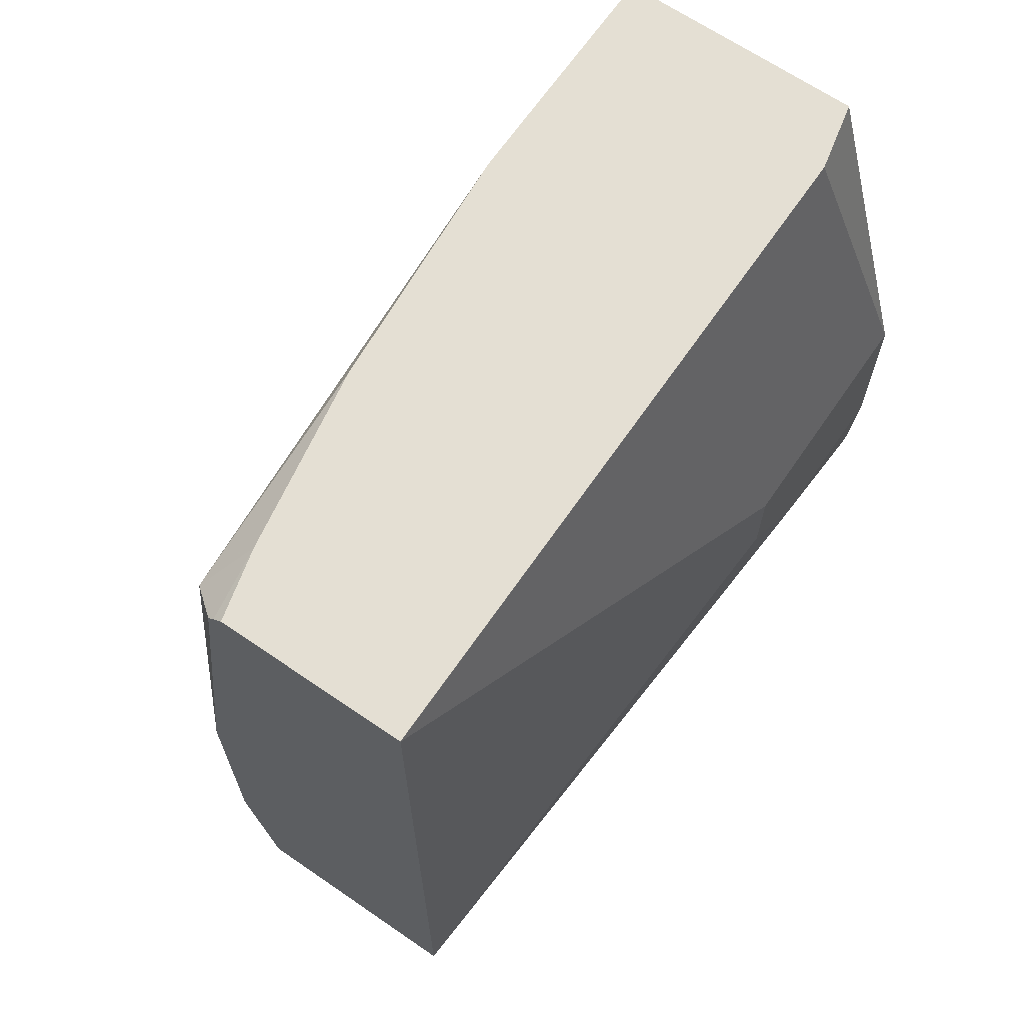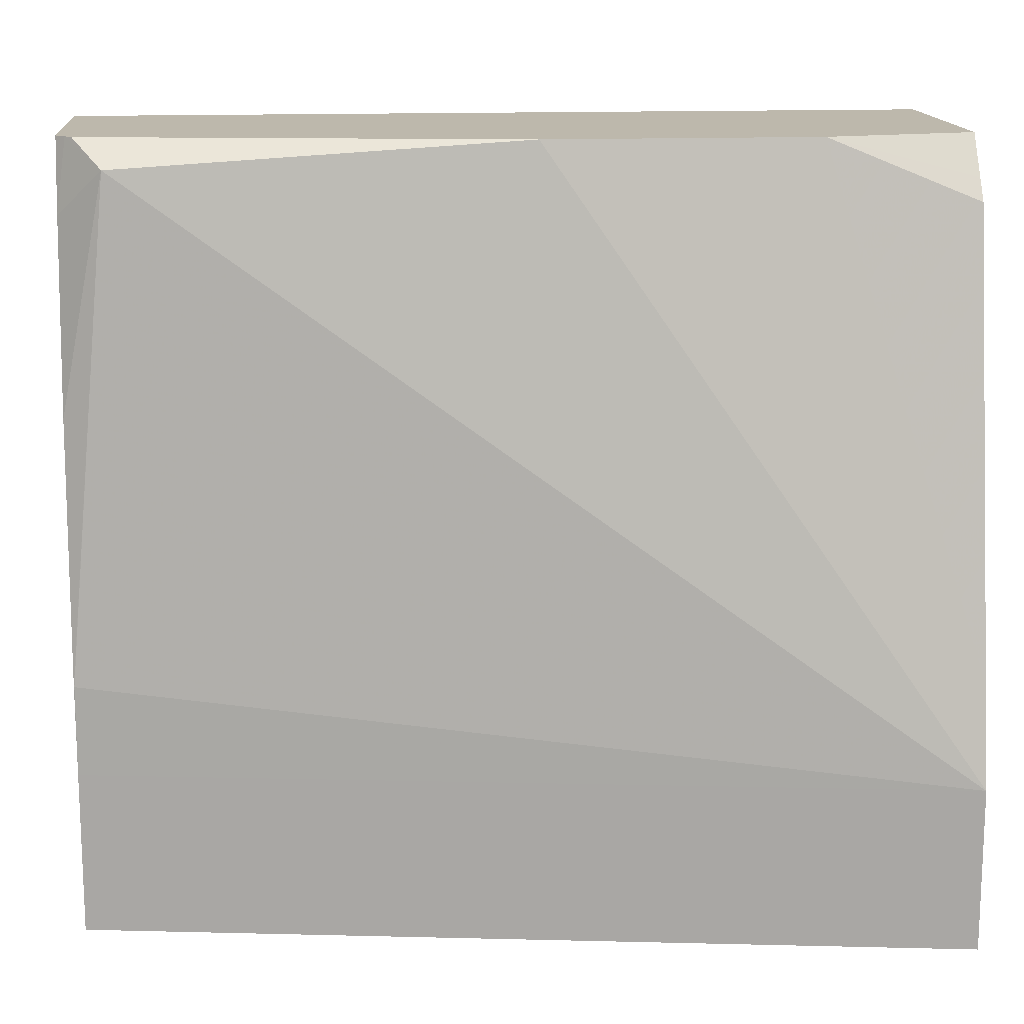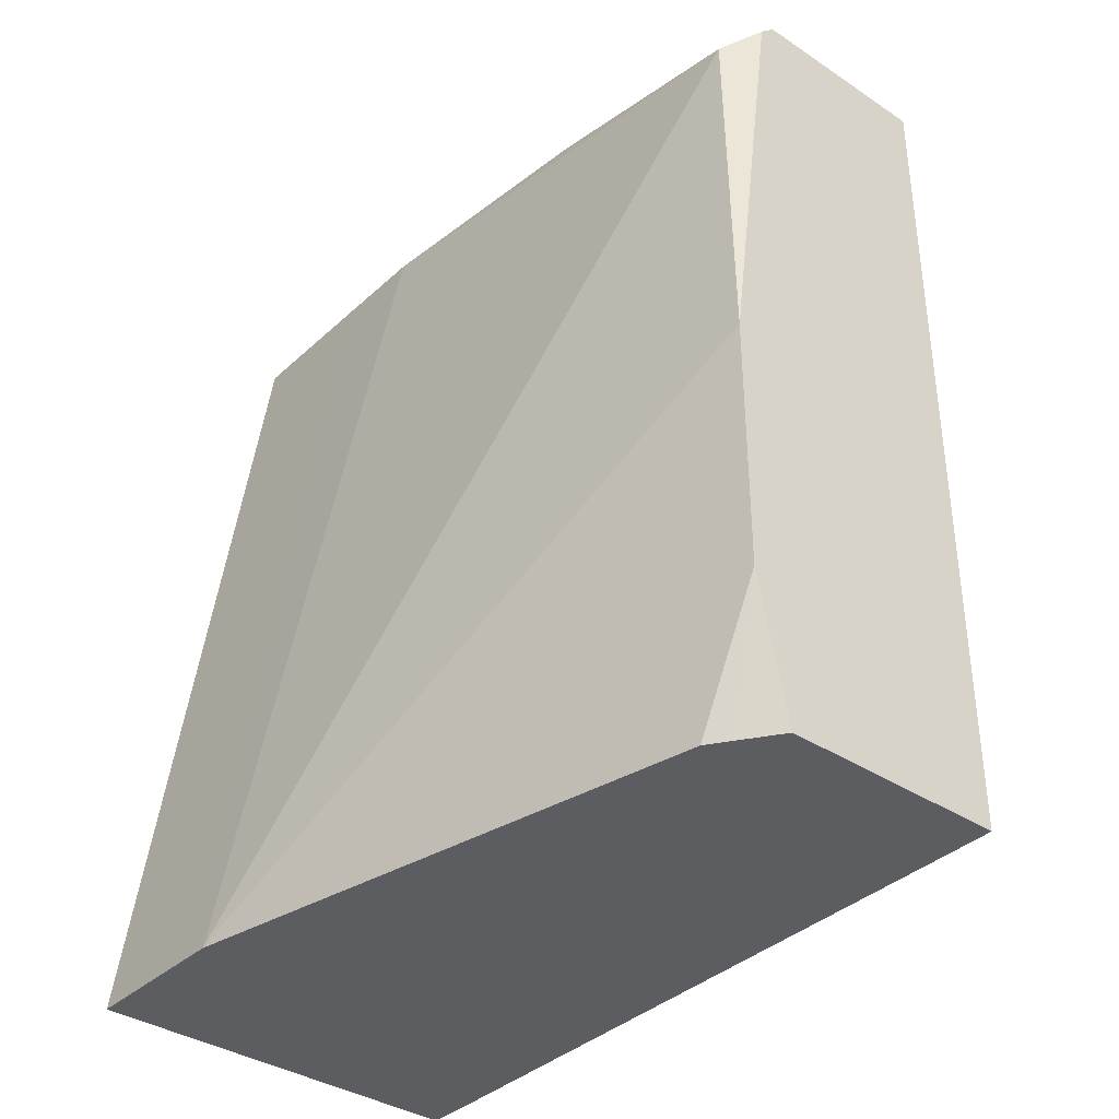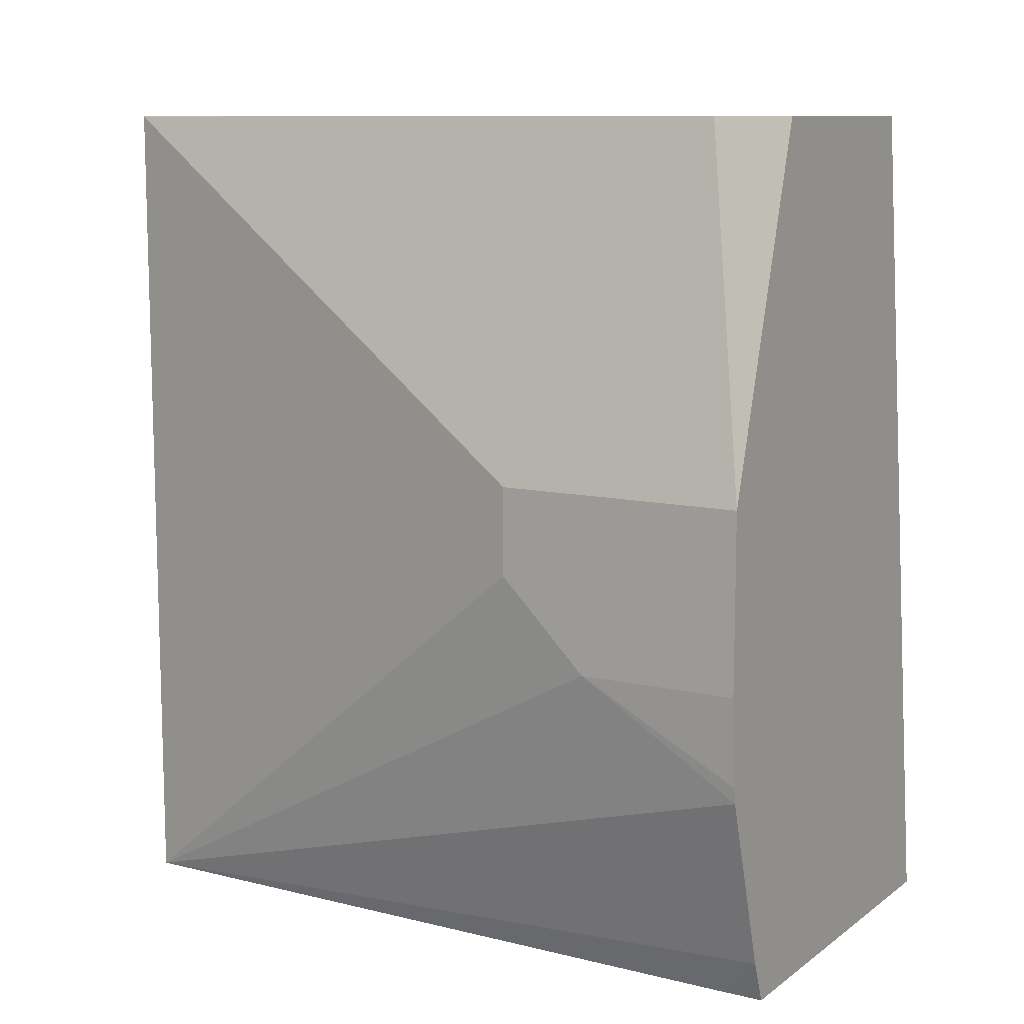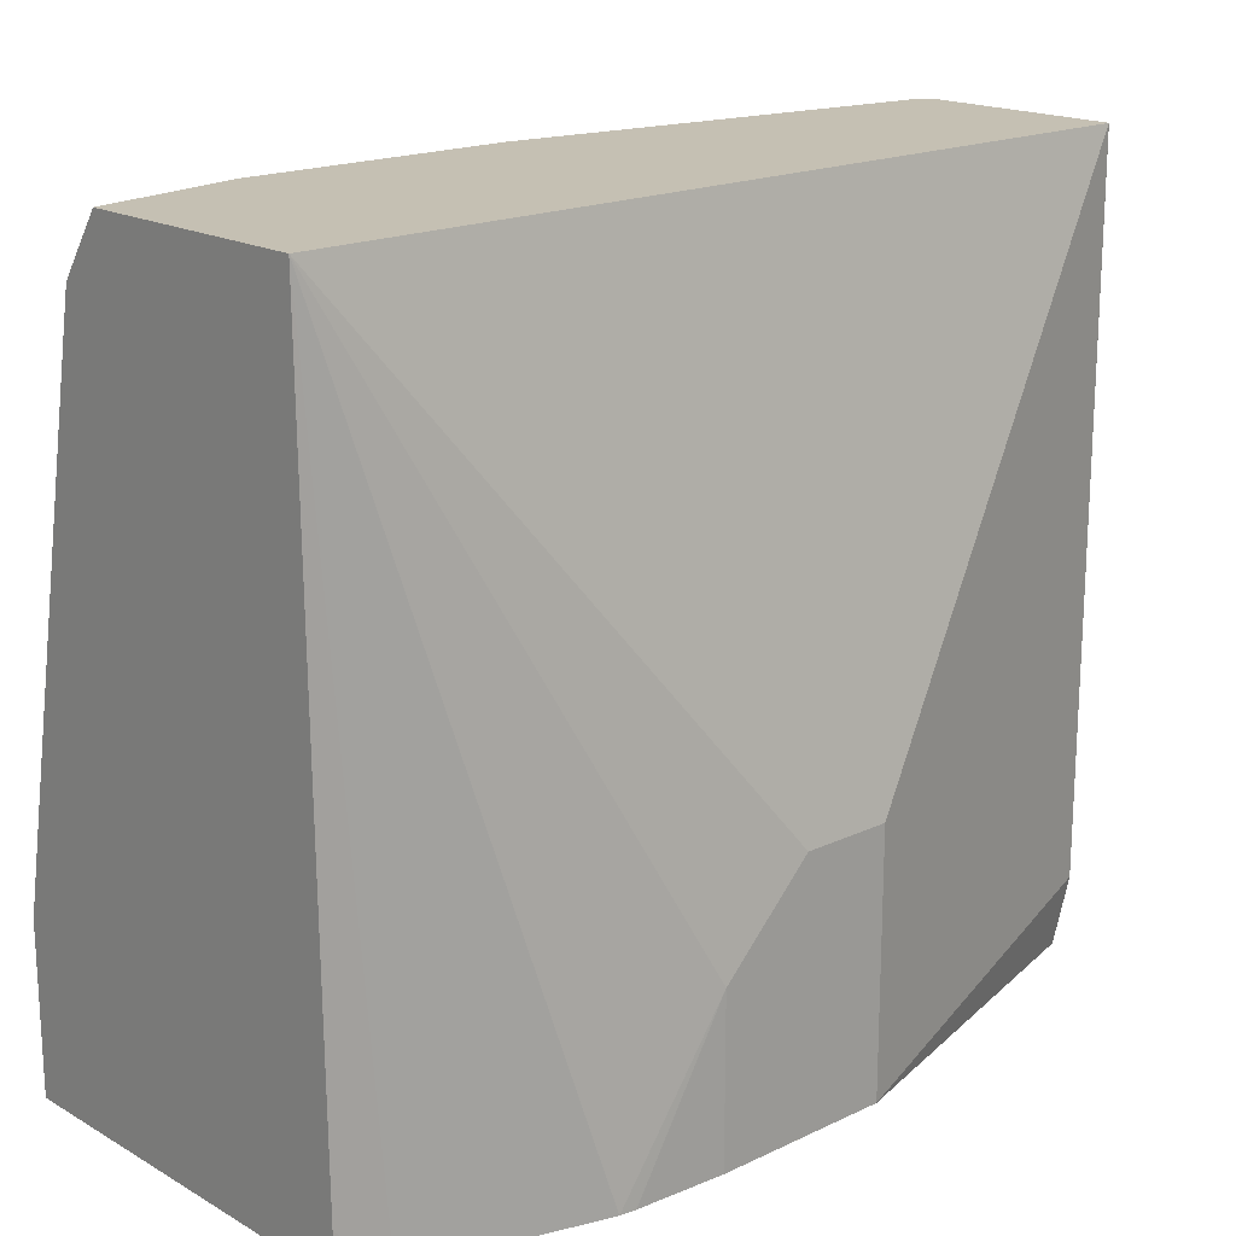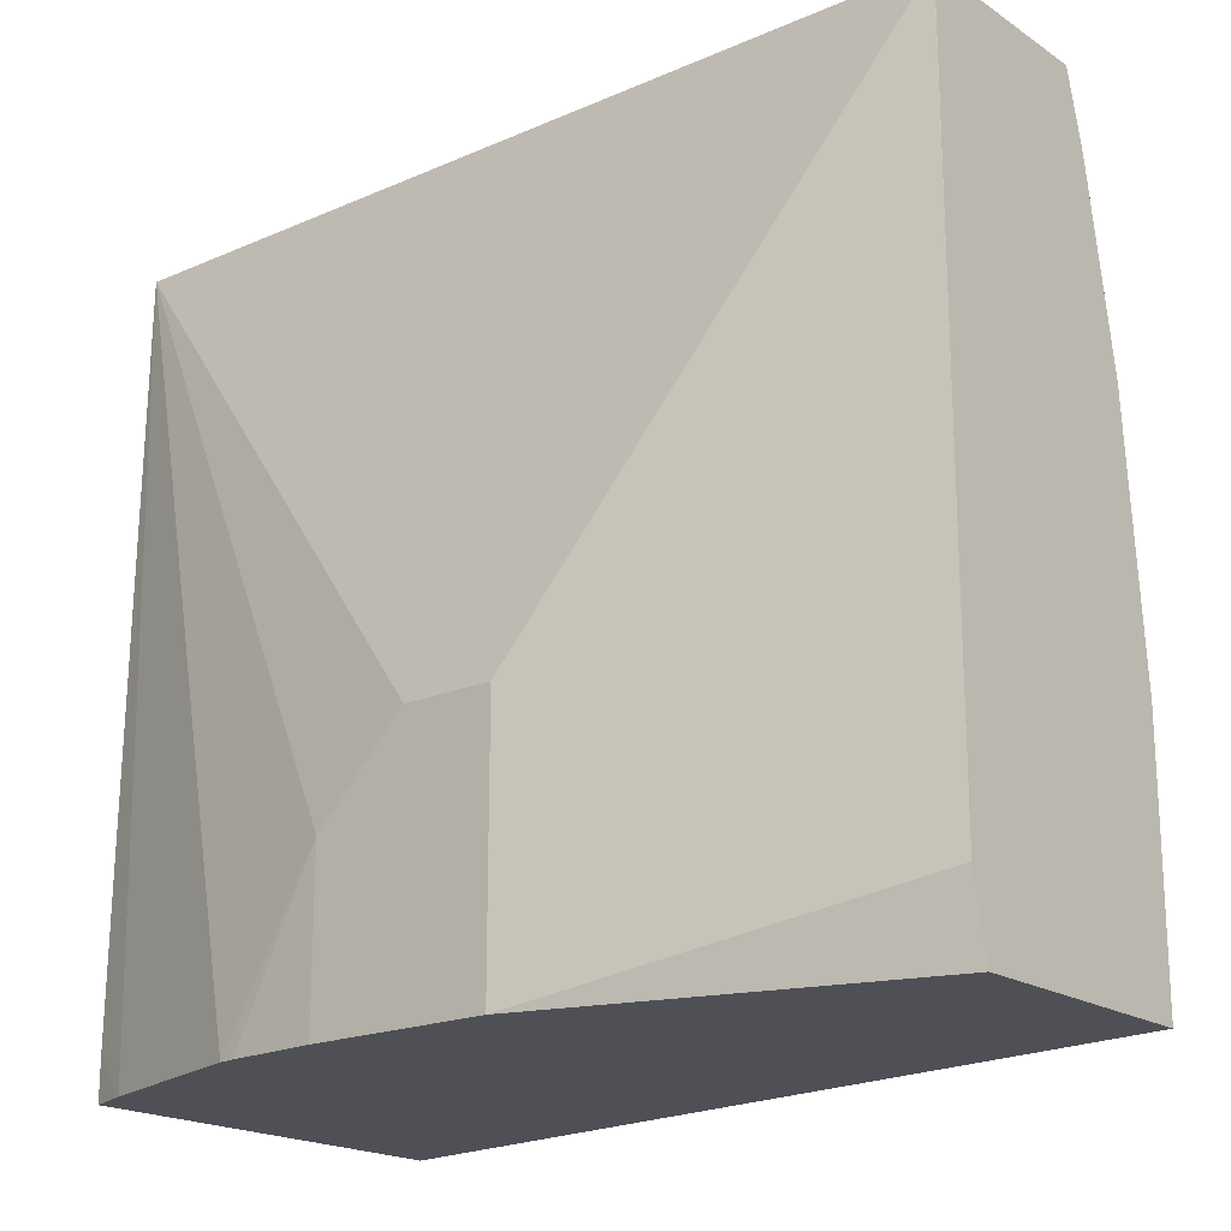
<metadata>
{"format":"obj","ext":"obj","renderer":"f3d","projection":"perspective","resolution":1024,"background":"white","views":[{"elev":66.5,"azim":34.5,"up":"+Y"},{"elev":14.7,"azim":-94.9,"up":"+Z"},{"elev":-36.8,"azim":-40.5,"up":"+Y"},{"elev":10.3,"azim":121.0,"up":"+Y"},{"elev":18.1,"azim":47.5,"up":"+Z"},{"elev":-19.3,"azim":129.2,"up":"+Z"}]}
</metadata>
<code>
v 0.2363 -0.1596 -0.2747
v 0.2299 -0.1596 -0.2839
v 0.2913 -0.1596 -0.2747
v 0.2289 -0.1249 -0.2747
v 0.2264 -0.1596 -0.2889
v 0.2939 -0.1596 -0.4439
v 0.2978 -0.1494 -0.4541
v 0.3103 -0.1078 -0.4541
v 0.3122 -0.08323 -0.4162
v 0.3122 -0.06242 -0.3954
v 0.2913 0.0416 -0.2747
v 0.201 -0.1596 -0.416
v 0.2056 -0.1596 -0.3929
v 0.2289 -0.06242 -0.2747
v 0.2939 -0.1596 -0.4541
v 0.3108 -0.104 -0.4541
v 0.3122 -0.08323 -0.4541
v 0.3122 -0.04162 -0.3954
v 0.2913 0.04172 -0.3747
v 0.2913 0.04172 -0.2747
v 0.201 -0.1596 -0.4541
v 0.2341 0.0312 -0.281
v 0.2289 0.0416 -0.3954
v 0.2289 0.04172 -0.4163
v 0.2425 0.03798 -0.2747
v 0.3122 -0.04162 -0.4541
v 0.2913 0.04172 -0.4371
v 0.2463 0.04172 -0.2747
v 0.2289 0.04172 -0.4541
v 0.244 0.03954 -0.2747
v 0.242 0.04172 -0.2915
v 0.2341 0.04172 -0.3353
v 0.229 0.04172 -0.3954
v 0.2876 0.0417 -0.4541
v 0.2764 0.04172 -0.4541
f 14 25 22
f 12 29 21
f 12 24 29
f 12 23 24
f 12 22 23
f 12 14 22
f 9 18 10
f 11 18 19
f 9 26 18
f 9 17 26
f 9 16 17
f 8 16 9
f 11 19 20
f 18 26 27
f 26 34 27
f 19 27 35
f 7 16 8
f 23 33 24
f 22 33 23
f 22 32 33
f 22 31 32
f 22 30 31
f 18 27 19
f 22 25 30
f 19 31 28
f 19 32 31
f 19 33 32
f 19 24 33
f 19 29 24
f 19 35 29
f 19 28 20
f 7 17 16
f 3 6 7
f 7 34 26
f 27 34 35
f 1 2 5
f 1 5 13
f 1 13 12
f 1 12 21
f 1 21 15
f 1 15 6
f 1 6 3
f 1 3 11
f 1 11 20
f 1 20 28
f 1 28 30
f 1 30 25
f 1 25 14
f 7 26 17
f 1 14 4
f 2 4 5
f 3 7 8
f 3 8 9
f 3 9 10
f 3 10 18
f 3 18 11
f 4 12 13
f 4 13 5
f 4 14 12
f 6 15 7
f 7 15 21
f 7 21 29
f 7 29 35
f 7 35 34
f 1 4 2
f 28 31 30

</code>
